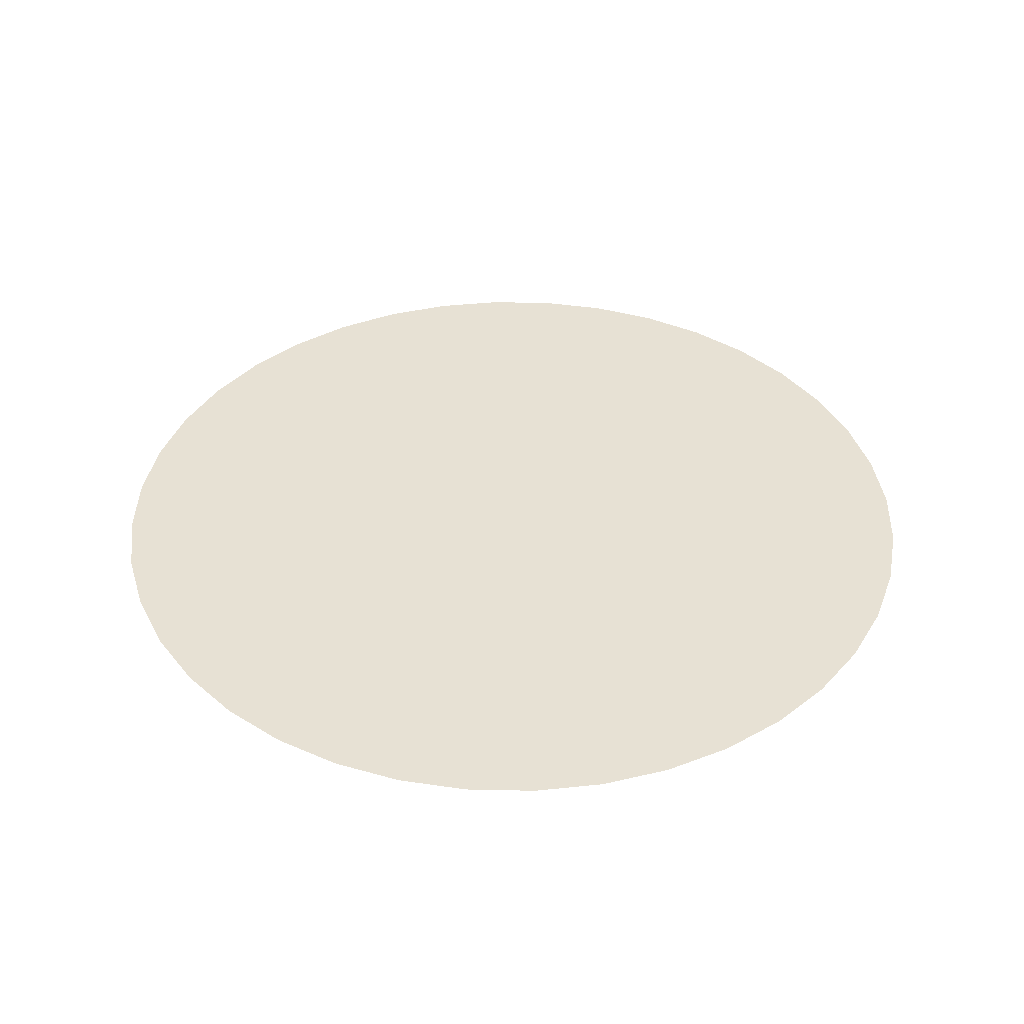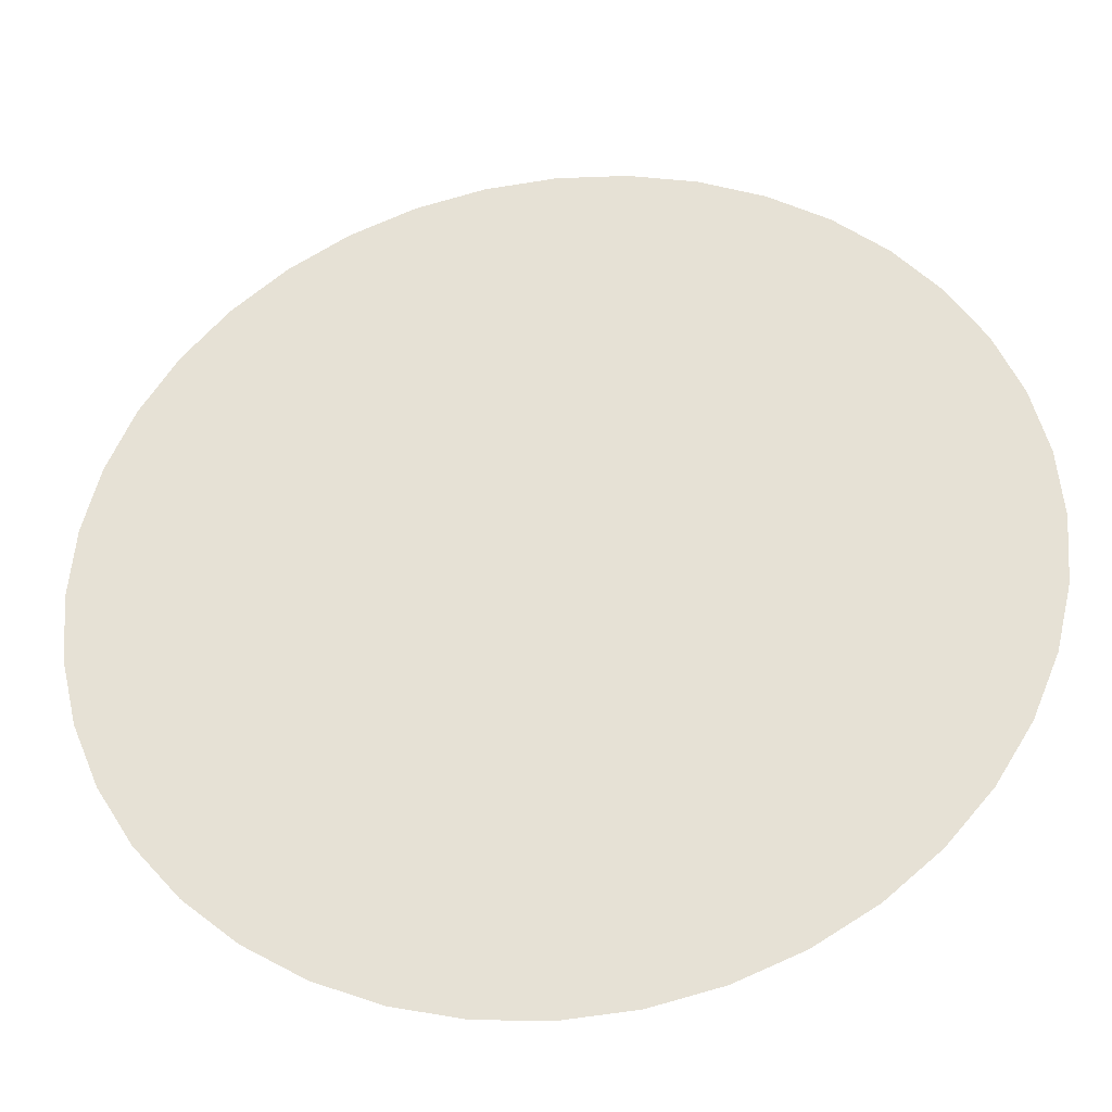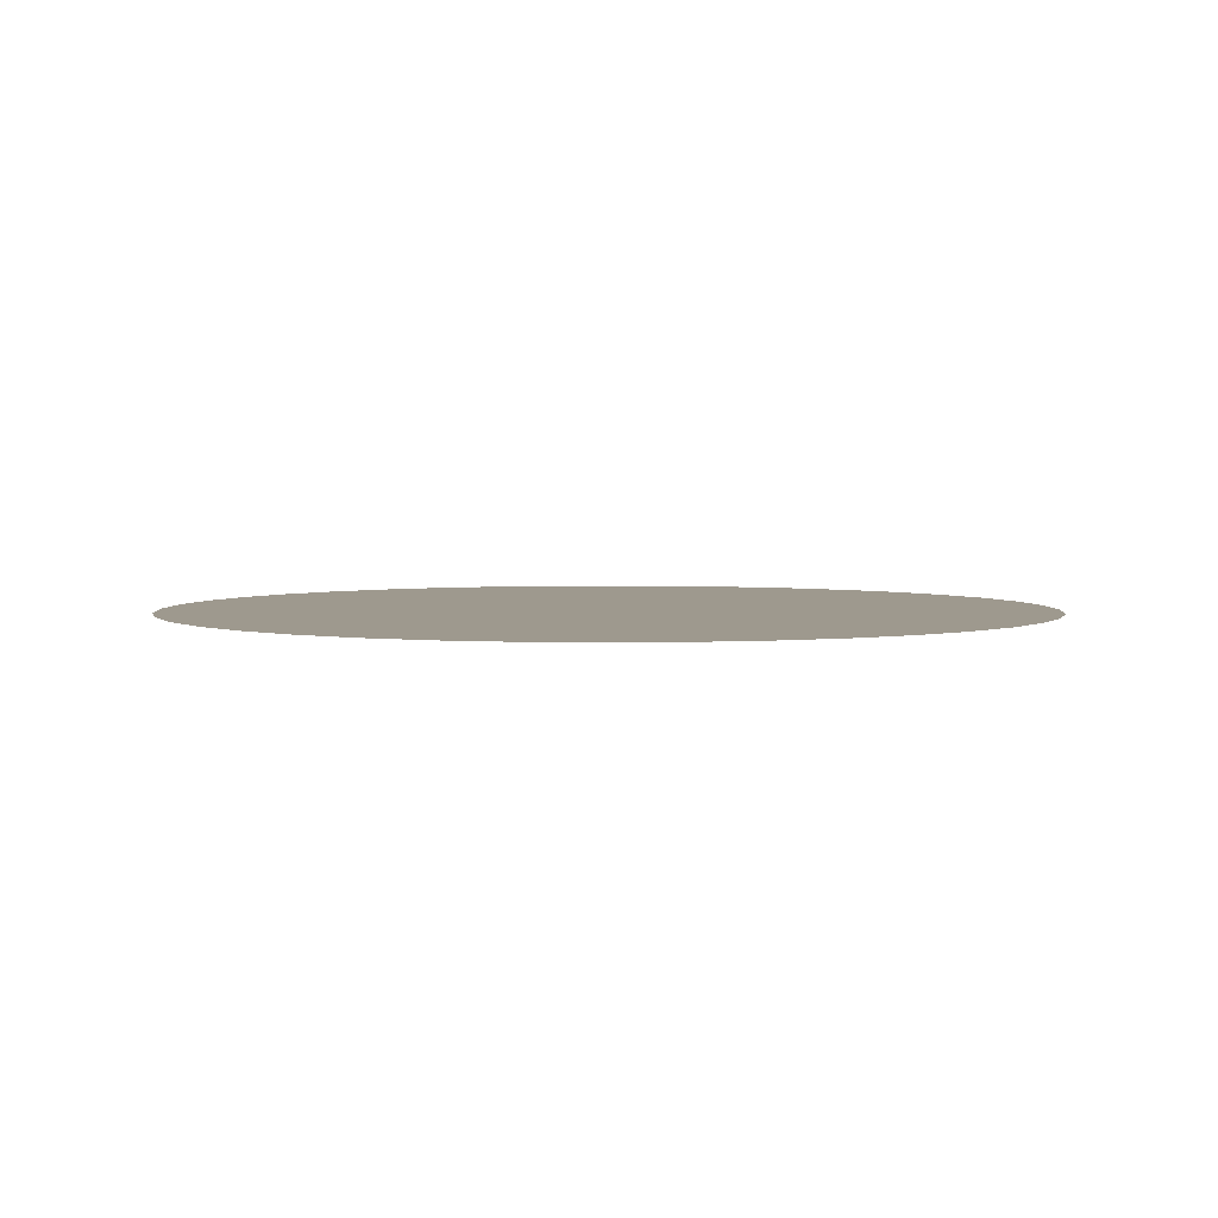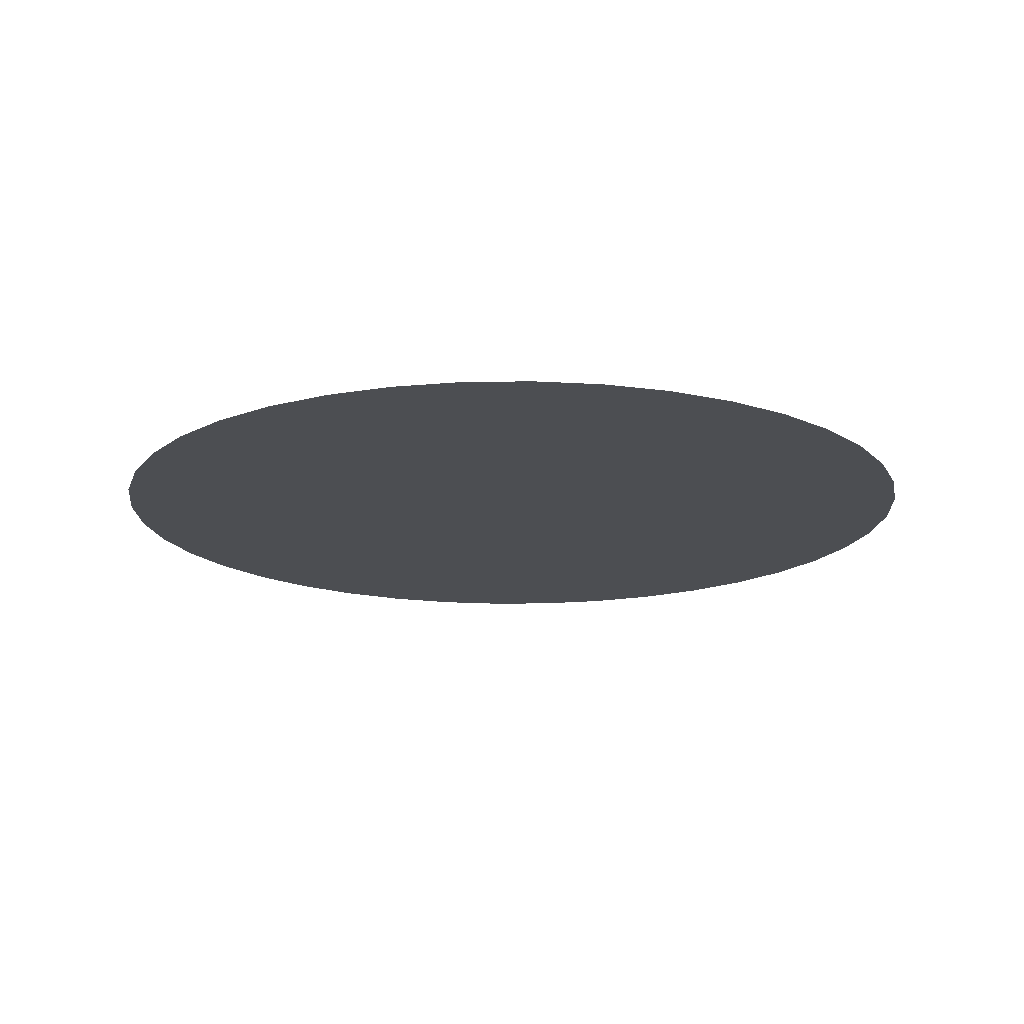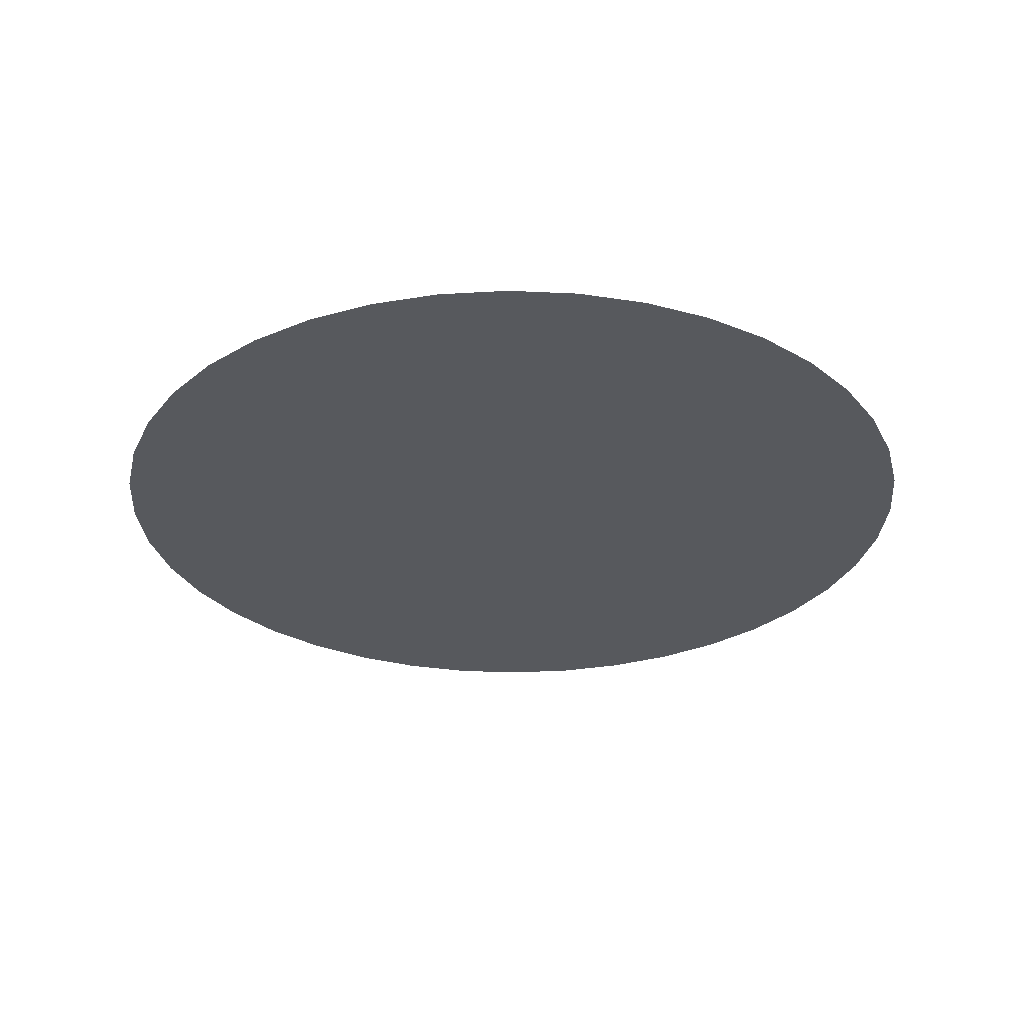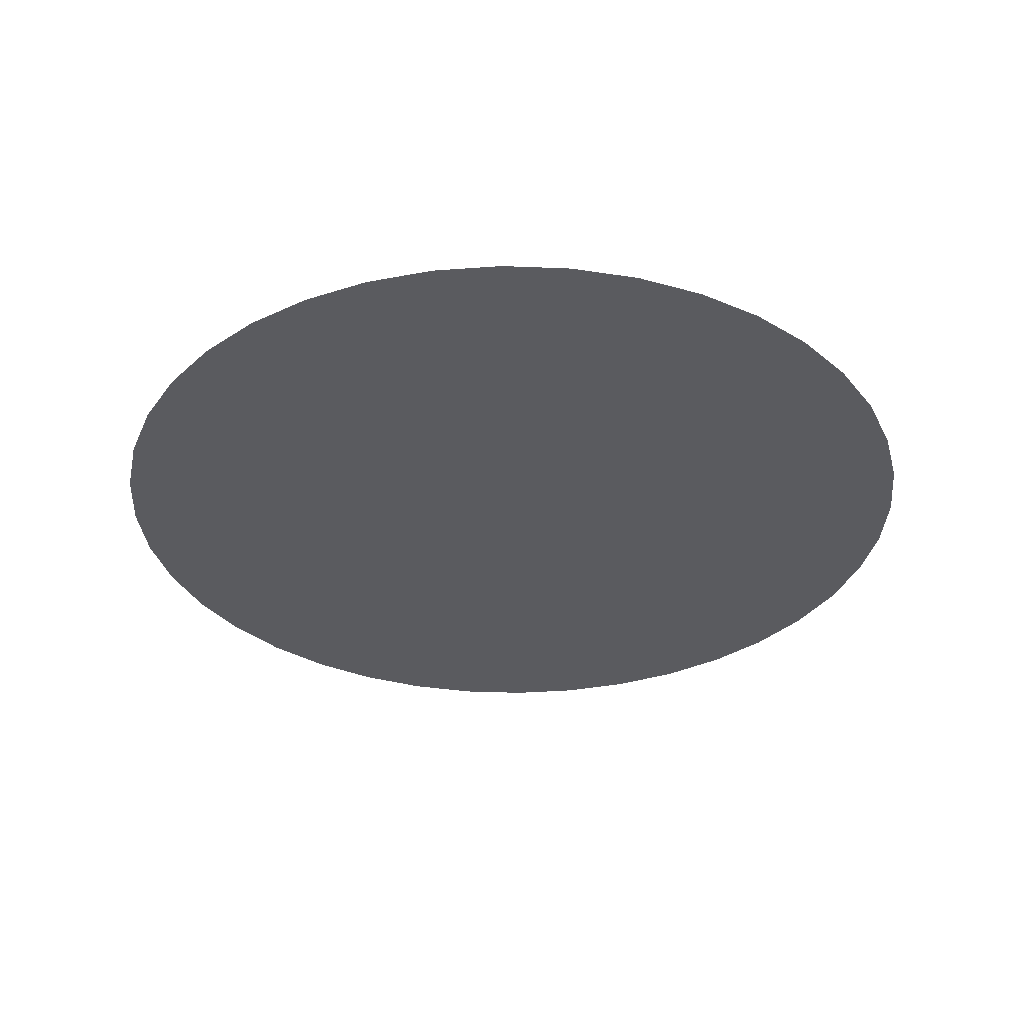
<metadata>
{"format":"obj","ext":"obj","renderer":"f3d","projection":"perspective","resolution":1024,"background":"white","views":[{"elev":39.4,"azim":60.0,"up":"+Y"},{"elev":-34.5,"azim":8.0,"up":"+Z"},{"elev":3.5,"azim":117.8,"up":"+Y"},{"elev":-16.6,"azim":177.4,"up":"+Y"},{"elev":-29.5,"azim":-26.5,"up":"+Y"},{"elev":-33.5,"azim":55.3,"up":"+Y"}]}
</metadata>
<code>
v 0 0 -0.1524
v -0.02384 0 -0.1505
v -0.04709 0 -0.1449
v -0.06919 0 -0.1358
v -0.08958 0 -0.1233
v -0.1078 0 -0.1078
v -0.1233 0 -0.08958
v -0.1358 0 -0.06919
v -0.1449 0 -0.04709
v -0.1505 0 -0.02384
v -0.1524 0 0
v -0.1505 0 0.02384
v -0.1449 0 0.04709
v -0.1358 0 0.06919
v -0.1233 0 0.08958
v -0.1078 0 0.1078
v -0.08958 0 0.1233
v -0.06919 0 0.1358
v -0.04709 0 0.1449
v -0.02384 0 0.1505
v 0 0 0.1524
v 0.02384 0 0.1505
v 0.04709 0 0.1449
v 0.06919 0 0.1358
v 0.08958 0 0.1233
v 0.1078 0 0.1078
v 0.1233 0 0.08958
v 0.1358 0 0.06919
v 0.1449 0 0.04709
v 0.1505 0 0.02384
v 0.1524 0 -0
v 0.1505 0 -0.02384
v 0.1449 0 -0.04709
v 0.1358 0 -0.06919
v 0.1233 0 -0.08958
v 0.1078 0 -0.1078
v 0.08958 0 -0.1233
v 0.06919 0 -0.1358
v 0.04709 0 -0.1449
v 0.02384 0 -0.1505
g Circle_Circle_Circle
f 2 3 4 5 6 7 8 9 10 11 12 13 14 15 16 17 18 19 20 21 22 23 24 25 26 27 28 29 30 31 32 33 34 35 36 37 38 39 40 1

</code>
